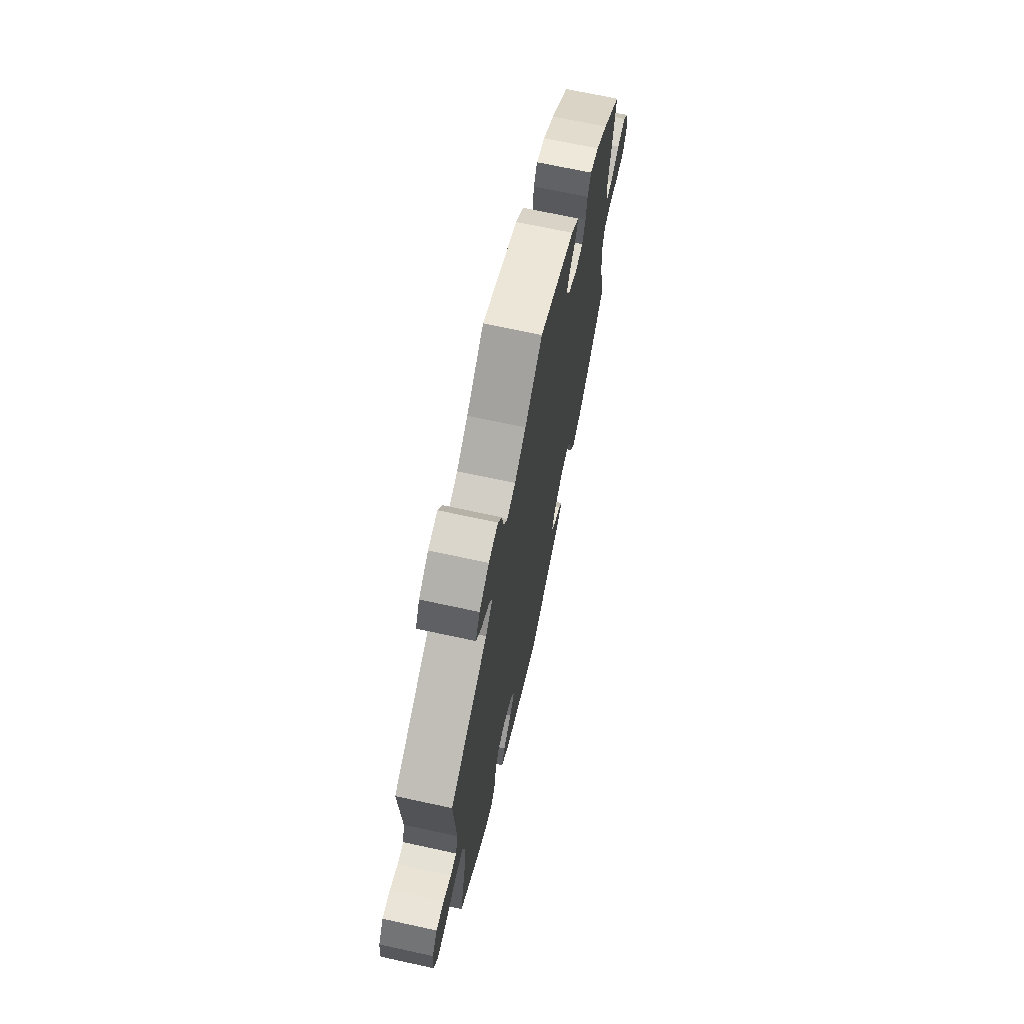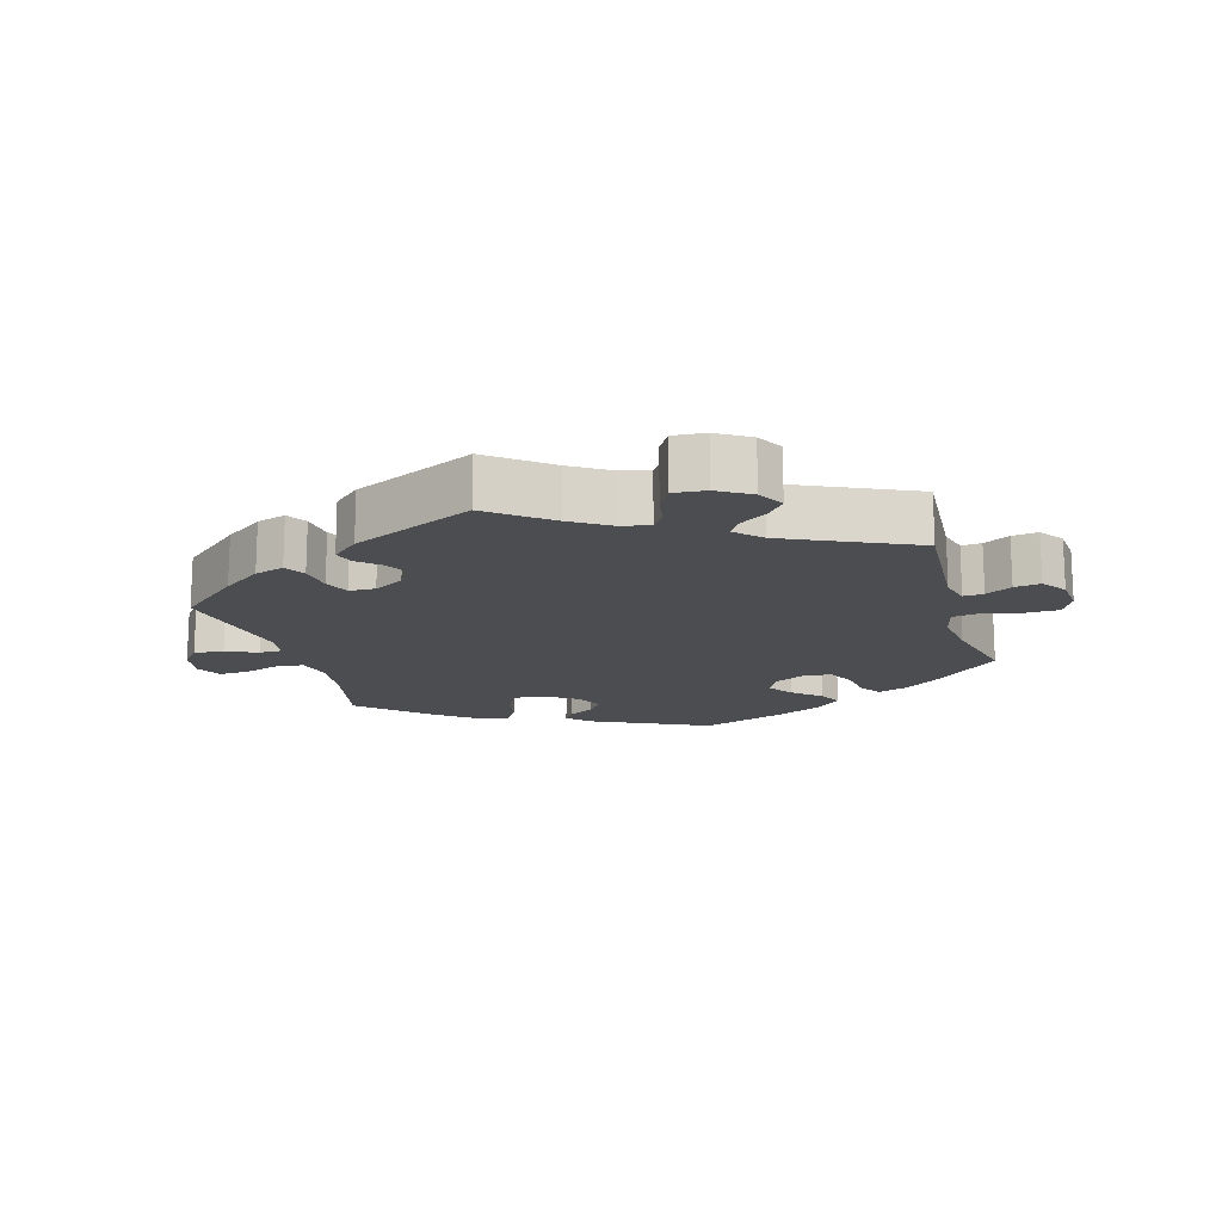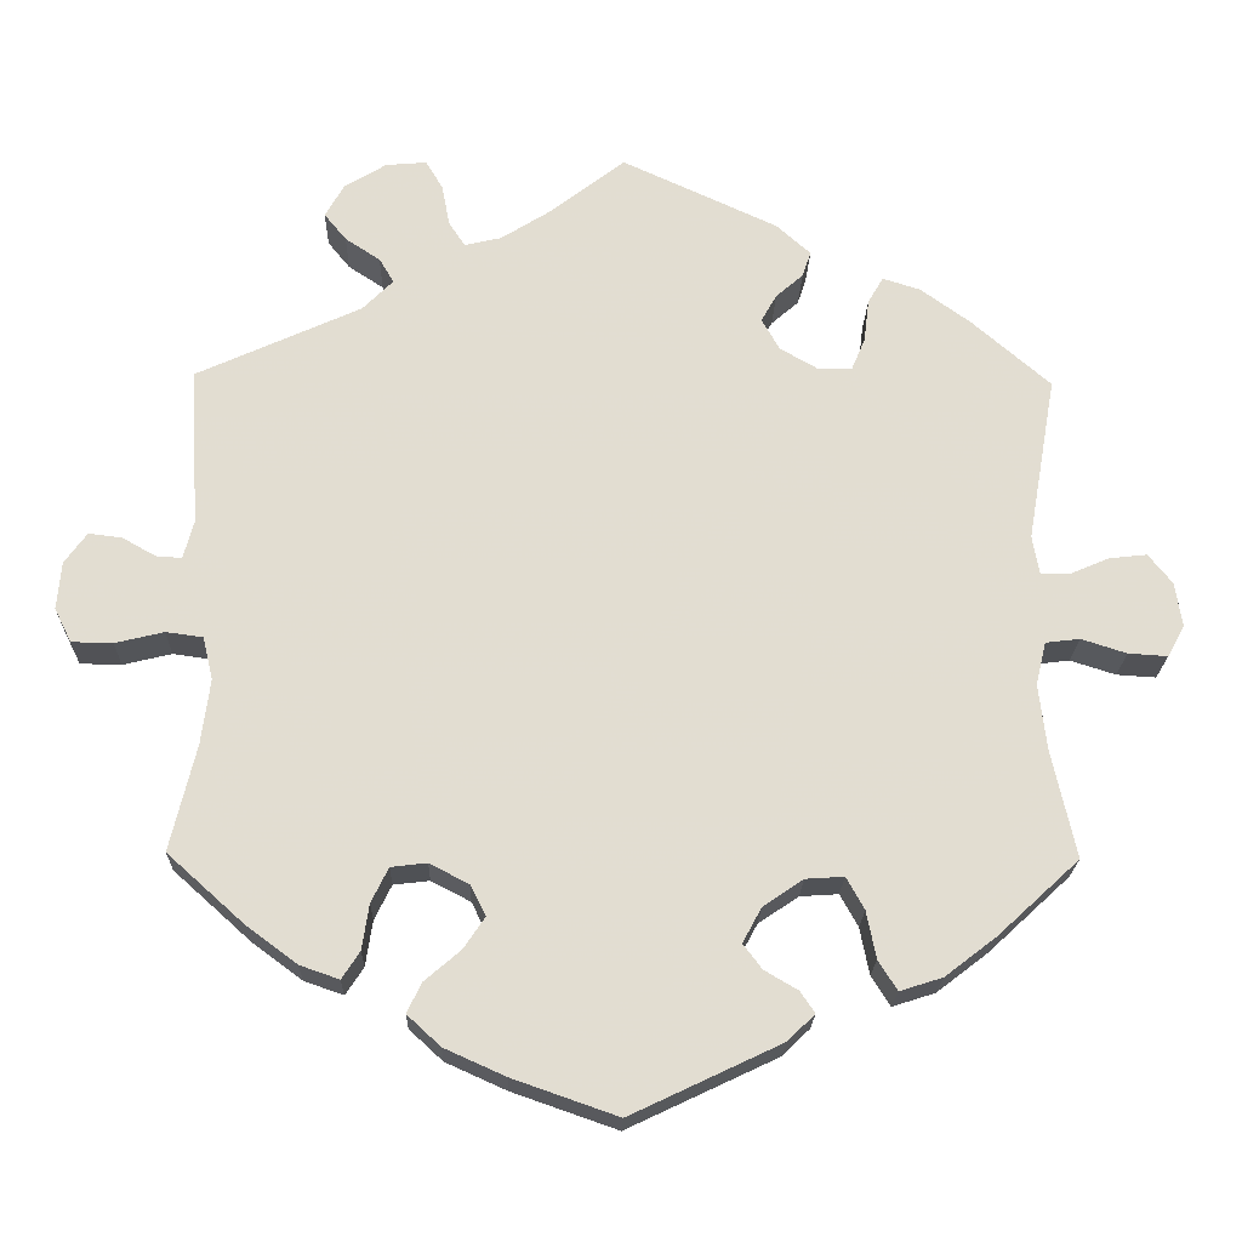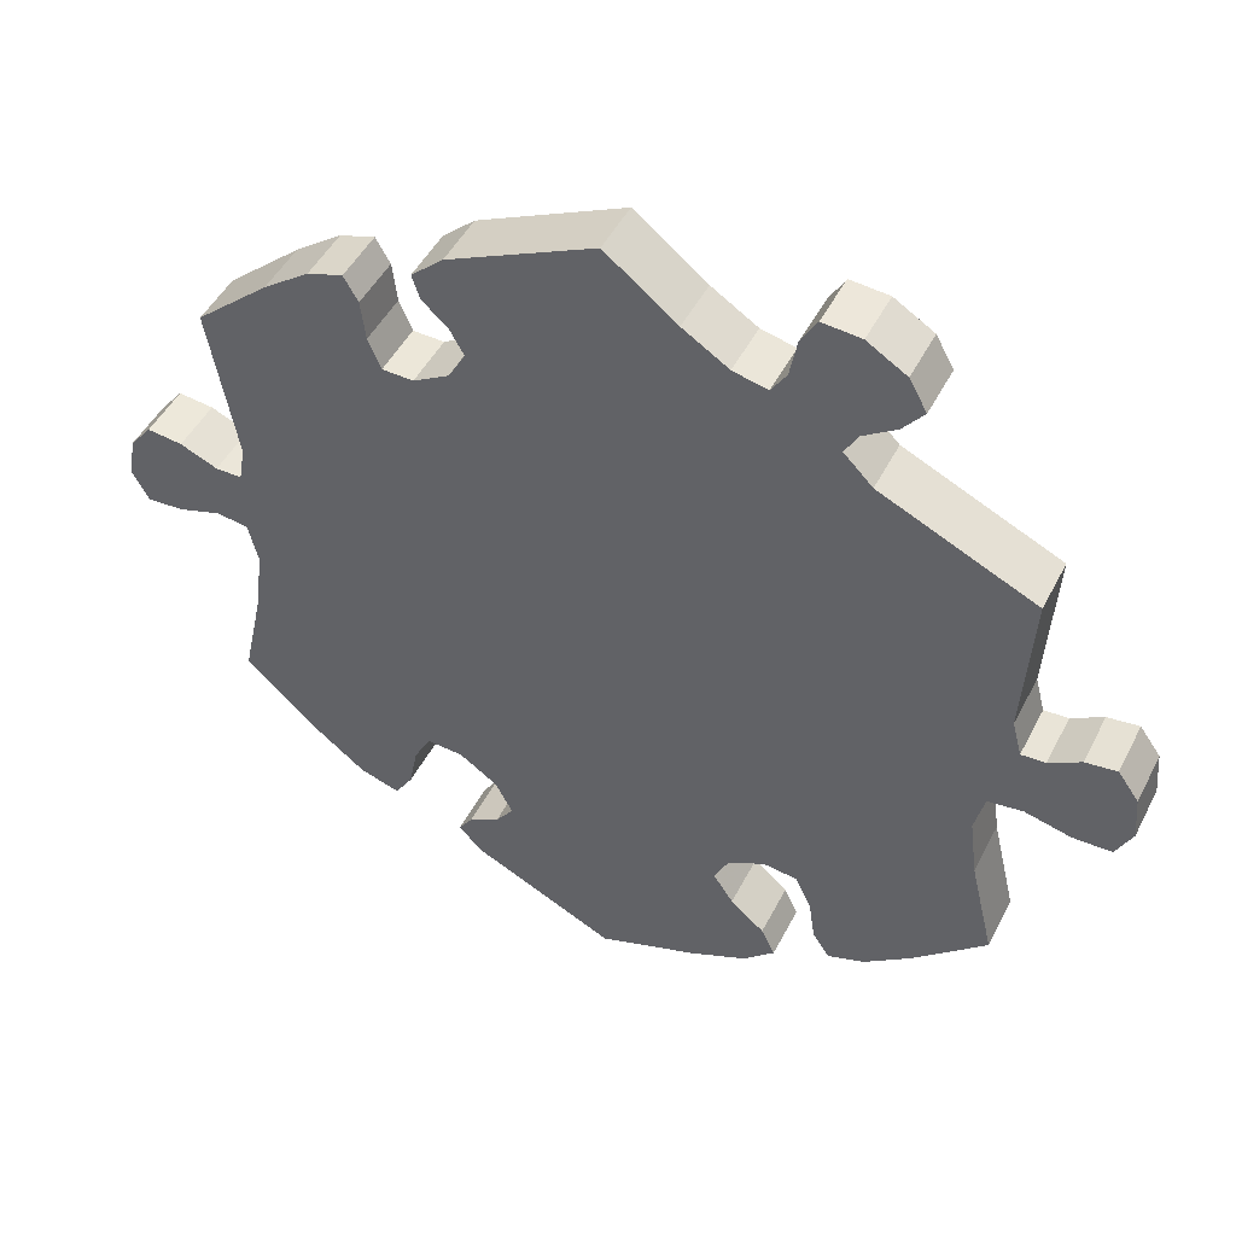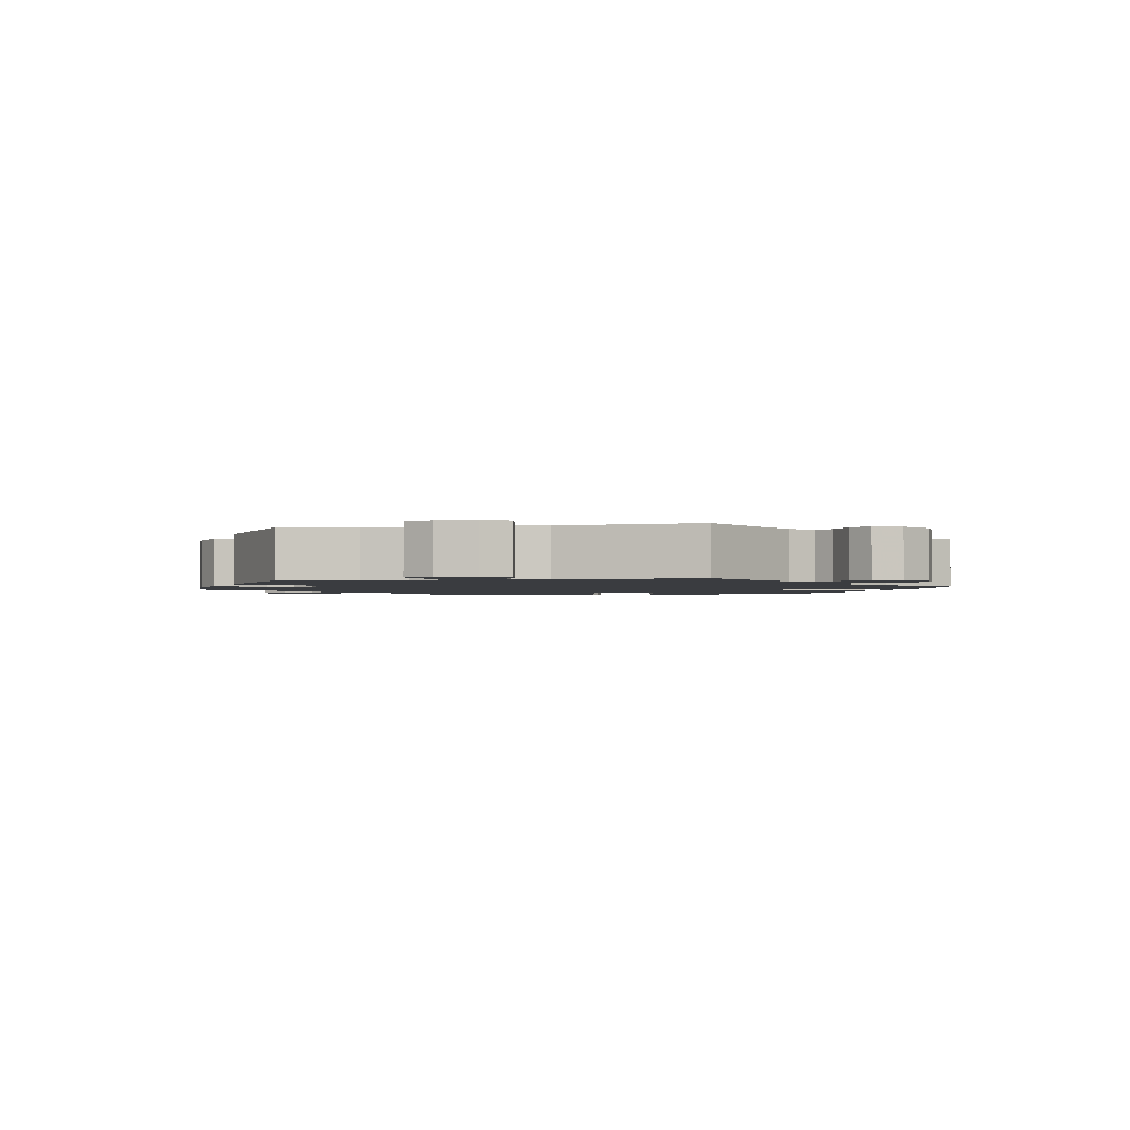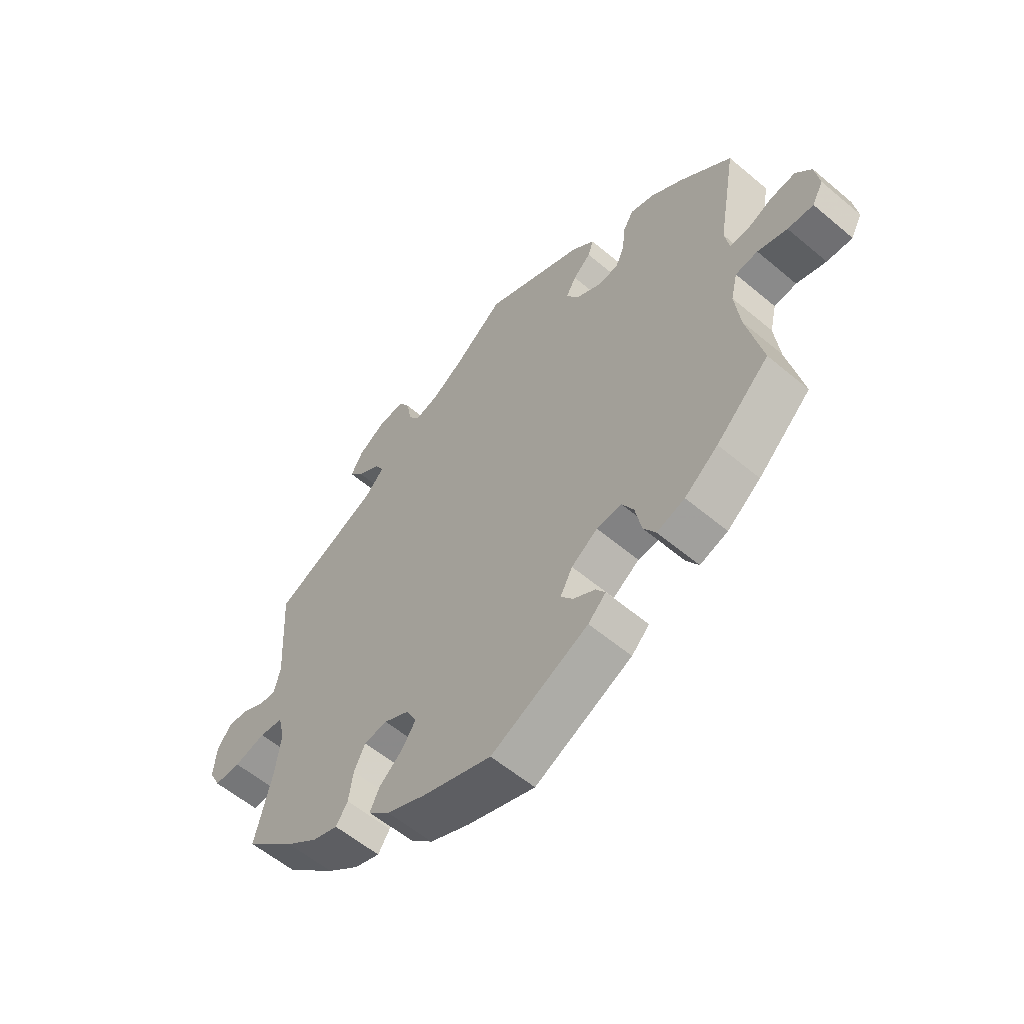
<metadata>
{"format":"obj","ext":"obj","renderer":"f3d","projection":"perspective","resolution":1024,"background":"white","views":[{"elev":68.7,"azim":102.3,"up":"+Z"},{"elev":-15.9,"azim":16.1,"up":"+Y"},{"elev":-21.2,"azim":178.5,"up":"+Z"},{"elev":47.6,"azim":26.2,"up":"+Z"},{"elev":-1.9,"azim":41.2,"up":"+Y"},{"elev":-57.8,"azim":-131.1,"up":"+Z"}]}
</metadata>
<code>
v 0.089 0.07 0.509
v 0.146 0.07 0.473
v 0.189 0.07 0.463
v 0.208 0.07 0.492
v 0.217 0.07 0.54
v 0.237 0.07 0.574
v 0.285 0.07 0.57
v 0.334 0.07 0.54
v 0.356 0.07 0.501
v 0.33 0.07 0.469
v 0.289 0.07 0.442
v 0.272 0.07 0.413
v 0.308 0.07 0.377
v 0.5 0.07 0.289
v 0.489 0.07 0.103
v 0.501 0.07 0.058
v 0.531 0.07 0.06
v 0.57 0.07 0.082
v 0.609 0.07 0.087
v 0.635 0.07 0.051
v 0.64 0.07 -0.005
v 0.62 0.07 -0.045
v 0.572 0.07 -0.046
v 0.515 0.07 -0.032
v 0.472 0.07 -0.038
v 0.46 0.07 -0.088
v 0.47 0.07 -0.164
v 0.5 0.07 -0.289
v 0.409 0.07 -0.371
v 0.351 0.07 -0.414
v 0.305 0.07 -0.43
v 0.284 0.07 -0.398
v 0.276 0.07 -0.345
v 0.256 0.07 -0.304
v 0.214 0.07 -0.299
v 0.168 0.07 -0.323
v 0.15 0.07 -0.359
v 0.175 0.07 -0.396
v 0.217 0.07 -0.432
v 0.234 0.07 -0.467
v 0.195 0.07 -0.503
v 0.124 0.07 -0.535
v 0.001 0.07 -0.578
v -0.174 0.07 -0.495
v -0.206 0.07 -0.464
v -0.189 0.07 -0.439
v -0.15 0.07 -0.416
v -0.128 0.07 -0.387
v -0.15 0.07 -0.346
v -0.197 0.07 -0.314
v -0.242 0.07 -0.311
v -0.263 0.07 -0.349
v -0.274 0.07 -0.404
v -0.296 0.07 -0.439
v -0.346 0.07 -0.423
v -0.406 0.07 -0.377
v -0.501 0.07 -0.289
v -0.473 0.07 -0.162
v -0.464 0.07 -0.085
v -0.476 0.07 -0.035
v -0.516 0.07 -0.03
v -0.569 0.07 -0.047
v -0.615 0.07 -0.05
v -0.635 0.07 -0.013
v -0.627 0.07 0.039
v -0.599 0.07 0.074
v -0.555 0.07 0.069
v -0.508 0.07 0.049
v -0.475 0.07 0.049
v -0.467 0.07 0.095
v -0.501 0.07 0.289
v -0.409 0.07 0.369
v -0.351 0.07 0.411
v -0.307 0.07 0.425
v -0.289 0.07 0.394
v -0.283 0.07 0.344
v -0.267 0.07 0.306
v -0.228 0.07 0.305
v -0.183 0.07 0.331
v -0.162 0.07 0.368
v -0.18 0.07 0.4
v -0.212 0.07 0.428
v -0.222 0.07 0.458
v -0.182 0.07 0.494
v 0 0.07 0.578
v 0.089 0 0.509
v 0.146 0 0.473
v 0.189 0 0.463
v 0.208 0 0.492
v 0.217 0 0.54
v 0.237 0 0.574
v 0.285 0 0.57
v 0.334 0 0.54
v 0.356 0 0.501
v 0.33 0 0.469
v 0.289 0 0.442
v 0.272 0 0.413
v 0.308 0 0.377
v 0.5 0 0.289
v 0.489 0 0.103
v 0.501 0 0.058
v 0.531 0 0.06
v 0.57 0 0.082
v 0.609 0 0.087
v 0.635 0 0.051
v 0.64 0 -0.005
v 0.62 0 -0.045
v 0.572 0 -0.046
v 0.515 0 -0.032
v 0.472 0 -0.038
v 0.46 0 -0.088
v 0.47 0 -0.164
v 0.5 0 -0.289
v 0.409 0 -0.371
v 0.351 0 -0.414
v 0.305 0 -0.43
v 0.284 0 -0.398
v 0.276 0 -0.345
v 0.256 0 -0.304
v 0.214 0 -0.299
v 0.168 0 -0.323
v 0.15 0 -0.359
v 0.175 0 -0.396
v 0.217 0 -0.432
v 0.234 0 -0.467
v 0.195 0 -0.503
v 0.124 0 -0.535
v 0.001 0 -0.578
v -0.174 0 -0.495
v -0.206 0 -0.464
v -0.189 0 -0.439
v -0.15 0 -0.416
v -0.128 0 -0.387
v -0.15 0 -0.346
v -0.197 0 -0.314
v -0.242 0 -0.311
v -0.263 0 -0.349
v -0.274 0 -0.404
v -0.296 0 -0.439
v -0.346 0 -0.423
v -0.406 0 -0.377
v -0.501 0 -0.289
v -0.473 0 -0.162
v -0.464 0 -0.085
v -0.476 0 -0.035
v -0.516 0 -0.03
v -0.569 0 -0.047
v -0.615 0 -0.05
v -0.635 0 -0.013
v -0.627 0 0.039
v -0.599 0 0.074
v -0.555 0 0.069
v -0.508 0 0.049
v -0.475 0 0.049
v -0.467 0 0.095
v -0.501 0 0.289
v -0.409 0 0.369
v -0.351 0 0.411
v -0.307 0 0.425
v -0.289 0 0.394
v -0.283 0 0.344
v -0.267 0 0.306
v -0.228 0 0.305
v -0.183 0 0.331
v -0.162 0 0.368
v -0.18 0 0.4
v -0.212 0 0.428
v -0.222 0 0.458
v -0.182 0 0.494
v 0 0 0.578
f 84 85 1
f 81 82 83 84
f 80 81 84 1
f 79 80 1 2
f 78 79 2 3
f 73 74 75 76
f 73 76 77
f 70 71 72 73
f 69 70 73 77
f 65 66 67 68
f 65 68 69
f 64 65 69
f 61 62 63 64
f 60 61 64 69
f 59 60 69 77
f 55 56 57 58
f 52 53 54 55
f 51 52 55 58
f 50 51 58 59
f 44 45 46 47
f 44 47 48
f 43 44 48
f 42 43 48 49
f 38 39 40 41
f 37 38 41 42
f 30 31 32 33
f 30 33 34
f 27 28 29 30
f 26 27 30 34
f 25 26 34 35
f 21 22 23 24
f 21 24 25
f 20 21 25
f 17 18 19 20
f 16 17 20 25
f 15 16 25 35
f 13 14 15 35
f 8 9 10 11
f 8 11 12
f 7 8 12
f 4 5 6 7
f 3 4 7 12
f 78 3 12 13
f 49 50 59 77
f 37 42 49 77
f 36 37 77 78
f 13 35 36 78
f 86 170 169
f 169 168 167 166
f 86 169 166 165
f 87 86 165 164
f 88 87 164 163
f 161 160 159 158
f 162 161 158
f 158 157 156 155
f 162 158 155 154
f 153 152 151 150
f 154 153 150
f 154 150 149
f 149 148 147 146
f 154 149 146 145
f 162 154 145 144
f 143 142 141 140
f 140 139 138 137
f 143 140 137 136
f 144 143 136 135
f 132 131 130 129
f 133 132 129
f 133 129 128
f 134 133 128 127
f 126 125 124 123
f 127 126 123 122
f 118 117 116 115
f 119 118 115
f 115 114 113 112
f 119 115 112 111
f 120 119 111 110
f 109 108 107 106
f 110 109 106
f 110 106 105
f 105 104 103 102
f 110 105 102 101
f 120 110 101 100
f 120 100 99 98
f 96 95 94 93
f 97 96 93
f 97 93 92
f 92 91 90 89
f 97 92 89 88
f 98 97 88 163
f 162 144 135 134
f 162 134 127 122
f 163 162 122 121
f 163 121 120 98
f 1 86 87 2
f 2 87 88 3
f 3 88 89 4
f 4 89 90 5
f 5 90 91 6
f 6 91 92 7
f 7 92 93 8
f 8 93 94 9
f 9 94 95 10
f 10 95 96 11
f 11 96 97 12
f 12 97 98 13
f 13 98 99 14
f 14 99 100 15
f 15 100 101 16
f 16 101 102 17
f 17 102 103 18
f 18 103 104 19
f 19 104 105 20
f 20 105 106 21
f 21 106 107 22
f 22 107 108 23
f 23 108 109 24
f 24 109 110 25
f 25 110 111 26
f 26 111 112 27
f 27 112 113 28
f 28 113 114 29
f 29 114 115 30
f 30 115 116 31
f 31 116 117 32
f 32 117 118 33
f 33 118 119 34
f 34 119 120 35
f 35 120 121 36
f 36 121 122 37
f 37 122 123 38
f 38 123 124 39
f 39 124 125 40
f 40 125 126 41
f 41 126 127 42
f 42 127 128 43
f 43 128 129 44
f 44 129 130 45
f 45 130 131 46
f 46 131 132 47
f 47 132 133 48
f 48 133 134 49
f 49 134 135 50
f 50 135 136 51
f 51 136 137 52
f 52 137 138 53
f 53 138 139 54
f 54 139 140 55
f 55 140 141 56
f 56 141 142 57
f 57 142 143 58
f 58 143 144 59
f 59 144 145 60
f 60 145 146 61
f 61 146 147 62
f 62 147 148 63
f 63 148 149 64
f 64 149 150 65
f 65 150 151 66
f 66 151 152 67
f 67 152 153 68
f 68 153 154 69
f 69 154 155 70
f 70 155 156 71
f 71 156 157 72
f 72 157 158 73
f 73 158 159 74
f 74 159 160 75
f 75 160 161 76
f 76 161 162 77
f 77 162 163 78
f 78 163 164 79
f 79 164 165 80
f 80 165 166 81
f 81 166 167 82
f 82 167 168 83
f 83 168 169 84
f 84 169 170 85
f 85 170 86 1

</code>
